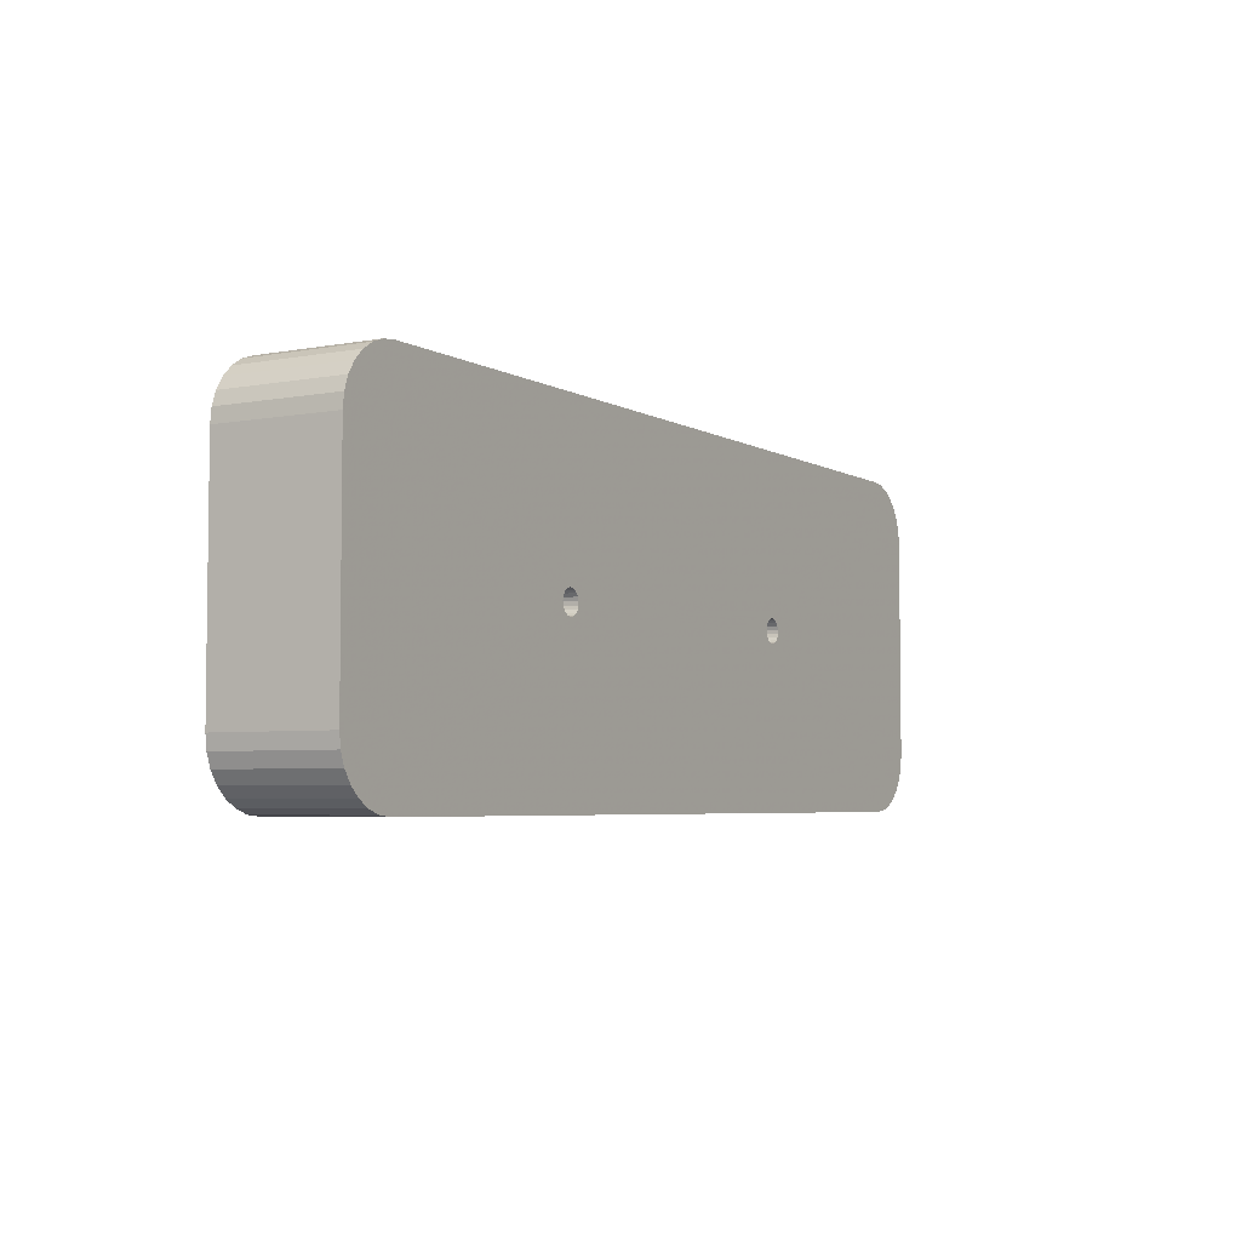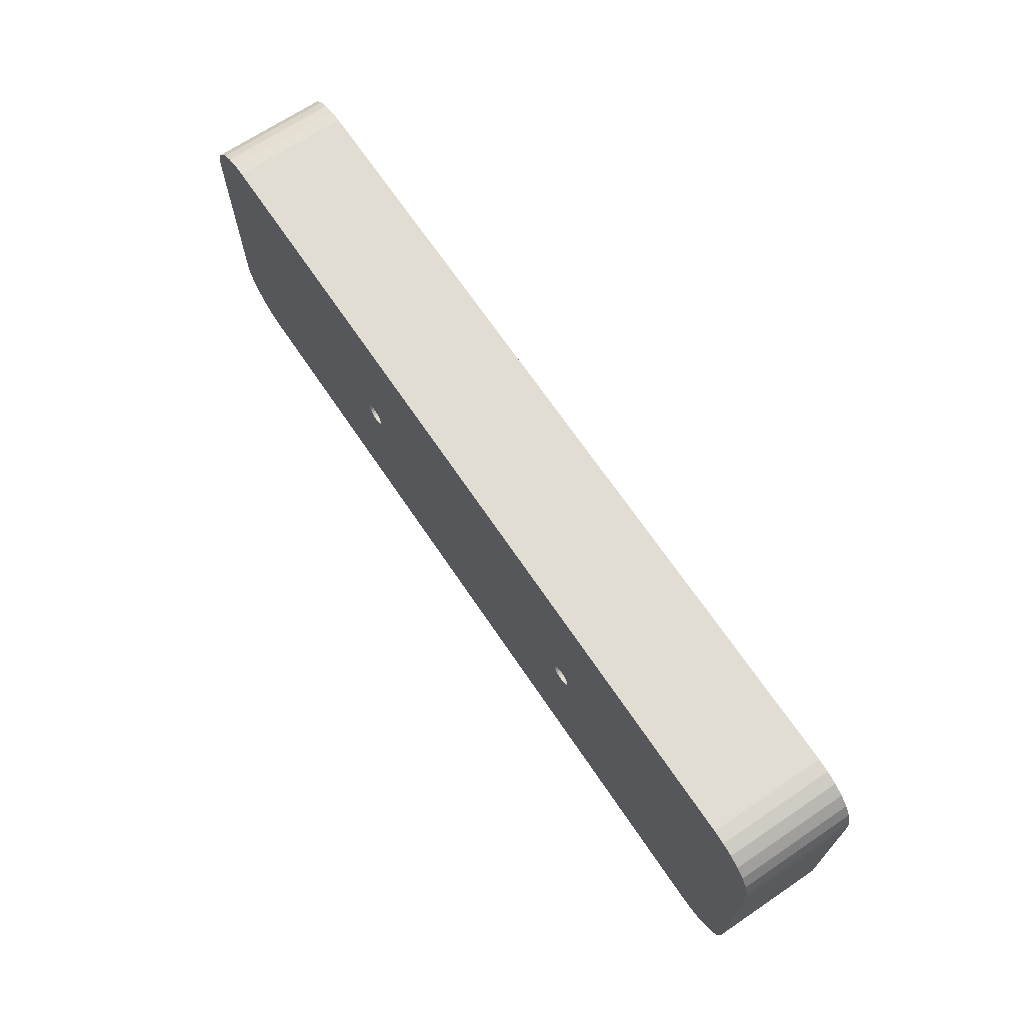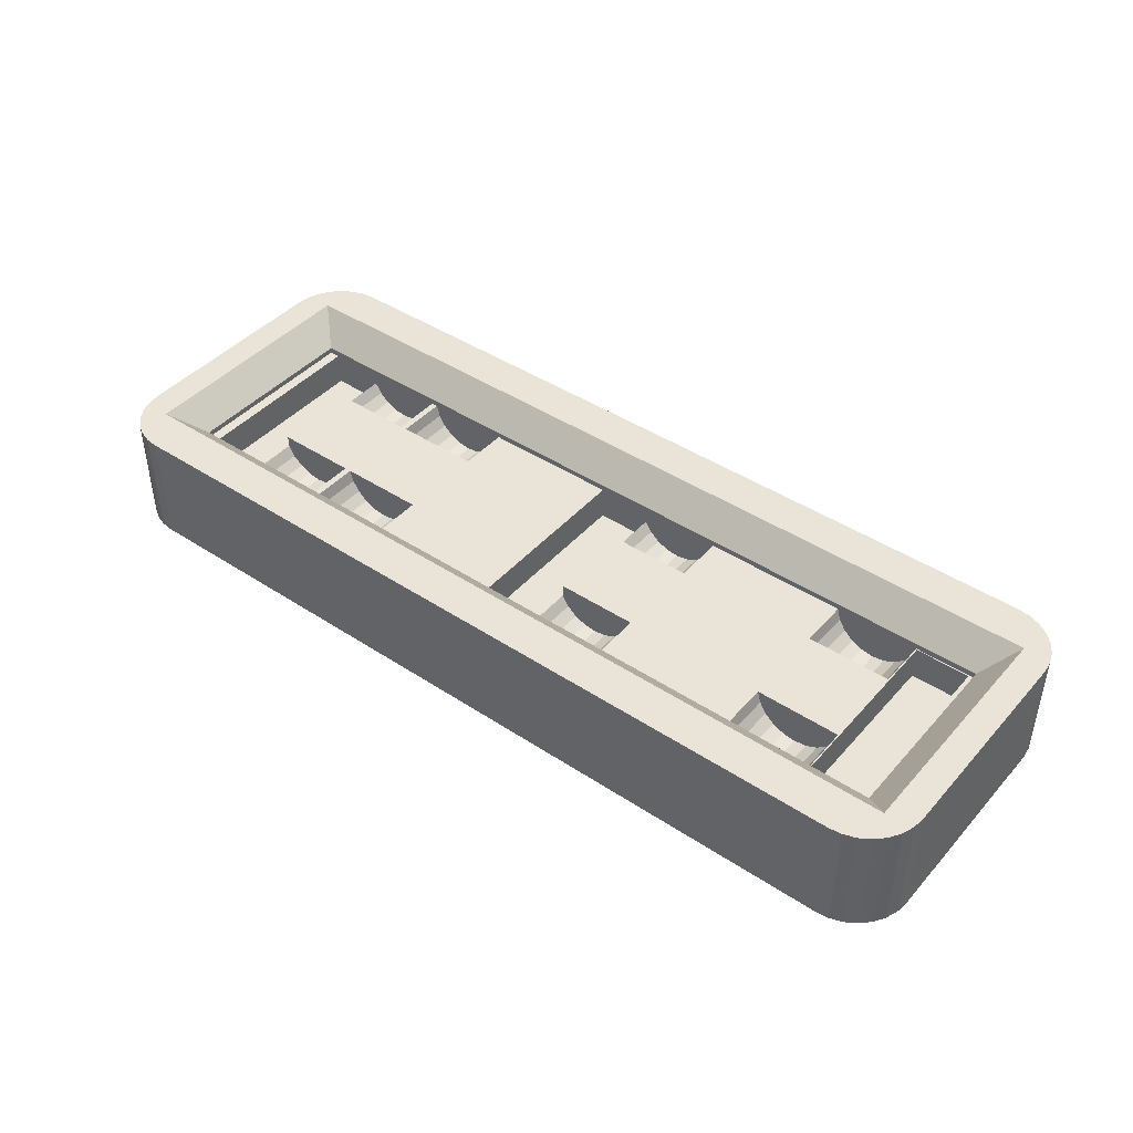
<metadata>
{"format":"obj","ext":"obj","renderer":"f3d","projection":"perspective","resolution":1024,"background":"white","views":[{"elev":-4.6,"azim":-59.4,"up":"+Z"},{"elev":68.3,"azim":56.0,"up":"+Z"},{"elev":43.2,"azim":38.0,"up":"+Y"}]}
</metadata>
<code>
g WST_C
v -31.91 -10 27.91
v -31.65 -10 27.37
v -31.25 -10 26.94
v -30.73 -10 26.64
v -30.15 -10 26.51
v -29.55 -10 26.55
v -29 -10 26.77
v -28.53 -10 27.14
v -28.2 -10 27.63
v -28.02 -10 28.2
v -28.02 -10 28.8
v -28.2 -10 29.37
v -28.53 -10 29.86
v -29 -10 30.23
v -29.55 -10 30.45
v -30.15 -10 30.49
v -30.73 -10 30.36
v -31.25 -10 30.06
v -31.65 -10 29.63
v -31.91 -10 29.09
v -32 -10 28.5
v -30 -10 28.5
v -32 -15 28.5
v -31.91 -15 27.91
v -31.65 -15 27.37
v -31.25 -15 26.94
v -30.73 -15 26.64
v -30.15 -15 26.51
v -29.55 -15 26.55
v -29 -15 26.77
v -28.53 -15 27.14
v -28.2 -15 27.63
v -28.02 -15 28.2
v -28.02 -15 28.8
v -28.2 -15 29.37
v -28.53 -15 29.86
v -29 -15 30.23
v -29.55 -15 30.45
v -30.15 -15 30.49
v -30.73 -15 30.36
v -31.25 -15 30.06
v -31.65 -15 29.63
v -31.91 -15 29.09
v -79.01 -15 51.34
v -79.75 -15 49.23
v -76.23 -15 54.82
v -77.82 -15 53.23
v -72.23 -15 56.75
v -74.34 -15 0.9903
v -72.23 -15 0.2507
v -77.82 -15 3.765
v -76.23 -15 2.182
v -80 -15 10
v -79.75 -15 7.775
v -74.34 -15 56.01
v -79.01 -15 5.661
v -70 -15 57
v -70 -15 0
v 28.35 -15 29.63
v 28.75 -15 30.06
v 29.27 -15 26.64
v 28.75 -15 26.94
v -80 -15 47
v 28.09 -15 29.09
v 28.35 -15 27.37
v 31.8 -15 29.37
v 72.23 -15 56.75
v 70 -15 57
v 79.01 -15 51.34
v 77.82 -15 53.23
v 29.85 -15 30.49
v 30.45 -15 30.45
v 29.27 -15 30.36
v 28 -15 28.5
v 28.09 -15 27.91
v 70 -15 0
v 29.85 -15 26.51
v 31.8 -15 27.63
v 76.23 -15 2.182
v 77.82 -15 3.765
v 31.47 -15 27.14
v 74.34 -15 56.01
v 76.23 -15 54.82
v 30.45 -15 26.55
v 74.34 -15 0.9903
v 72.23 -15 0.2507
v 31.98 -15 28.8
v 80 -15 47
v 79.75 -15 7.775
v 80 -15 10
v 79.75 -15 49.23
v 31 -15 30.23
v 31.47 -15 29.86
v 31 -15 26.77
v 79.01 -15 5.661
v 31.98 -15 28.2
v 70 5 0
v -70 5 0
v 70 5 57
v -70 5 57
v 80 5 10
v 80 5 47
v -80 5 47
v -80 5 10
v 79.75 5 49.23
v 79.01 5 51.34
v 77.82 5 53.23
v 76.23 5 54.82
v 74.34 5 56.01
v 72.23 5 56.75
v -79.75 5 49.23
v -79.01 5 51.34
v -77.82 5 53.23
v -76.23 5 54.82
v -74.34 5 56.01
v -72.23 5 56.75
v -79.75 5 7.775
v -79.01 5 5.661
v -77.82 5 3.765
v -76.23 5 2.182
v -74.34 5 0.9903
v -72.23 5 0.2507
v 79.75 5 7.775
v 79.01 5 5.661
v 77.82 5 3.765
v 76.23 5 2.182
v 74.34 5 0.9903
v 72.23 5 0.2507
v 28.09 -10 27.91
v 28 -10 28.5
v 28.35 -10 27.37
v 28.75 -10 26.94
v 29.27 -10 26.64
v 29.85 -10 26.51
v 30.45 -10 26.55
v 31 -10 26.77
v 31.47 -10 27.14
v 31.8 -10 27.63
v 31.98 -10 28.2
v 31.98 -10 28.8
v 31.8 -10 29.37
v 31.47 -10 29.86
v 31 -10 30.23
v 30.45 -10 30.45
v 29.85 -10 30.49
v 29.27 -10 30.36
v 28.75 -10 30.06
v 28.35 -10 29.63
v 28.09 -10 29.09
v 30 -10 28.5
v 75 5 7.3
v 75 5 49.7
v -75 5 7.3
v -75 5 49.7
v -70 0 12.3
v 70 0 12.3
v -70 0 44.7
v 70 0 44.7
v -70 -1 44.7
v -70 -1 12.3
v 70 -1 12.3
v 70 -1 44.7
v -68.15 -1 44.7
v -68.15 -1 12.3
v -68.15 -7 12.3
v -68.15 -7 44.7
v -58.65 -7 12.3
v -58.65 -7 44.7
v -58.65 -3.054 36
v -58.65 -3.054 21
v -58.65 -1 21
v -58.65 -1 36
v -58.65 -3.054 44.7
v -58.65 -3.054 12.3
v -57.5 -4.872 12.3
v -55.89 -6.289 12.3
v -57.5 -4.872 21
v -53.93 -7.19 12.3
v -55.89 -6.289 21
v -51.81 -7.5 12.3
v -53.93 -7.19 21
v -49.68 -7.194 12.3
v -51.81 -7.5 21
v -47.73 -6.297 12.3
v -49.68 -7.194 21
v -46.11 -4.883 12.3
v -47.73 -6.297 21
v -44.96 -3.067 12.3
v -46.11 -4.883 21
v -44.37 -1 12.3
v -44.96 -3.067 21
v -44.37 -1 21
v -44.96 -3.067 44.7
v -44.37 -1 44.7
v -44.37 -1 36
v -46.11 -4.883 44.7
v -44.96 -3.067 36
v -47.73 -6.297 44.7
v -46.11 -4.883 36
v -49.68 -7.194 44.7
v -47.73 -6.297 36
v -51.81 -7.5 44.7
v -49.68 -7.194 36
v -53.93 -7.19 44.7
v -51.81 -7.5 36
v -55.89 -6.289 44.7
v -53.93 -7.19 36
v -57.5 -4.872 44.7
v -55.89 -6.289 36
v -57.5 -4.872 36
v -28.37 -1 21
v -43.23 -1 21
v -43.23 -1 36
v -4.45 -1 44.7
v -28.37 -1 36
v -43.23 -1 44.7
v -43.23 -1 12.3
v -28.37 -1 44.7
v -4.45 -1 12.3
v -28.37 -1 12.3
v -42.64 -3.066 12.3
v -41.49 -4.881 12.3
v -42.64 -3.066 21
v -39.88 -6.295 12.3
v -41.49 -4.881 21
v -37.93 -7.192 12.3
v -39.88 -6.295 21
v -35.8 -7.5 12.3
v -37.93 -7.192 21
v -33.67 -7.192 12.3
v -35.8 -7.5 21
v -31.72 -6.295 12.3
v -33.67 -7.192 21
v -30.11 -4.881 12.3
v -31.72 -6.295 21
v -28.96 -3.066 12.3
v -30.11 -4.881 21
v -28.96 -3.066 21
v -28.96 -3.066 44.7
v -30.11 -4.881 44.7
v -28.96 -3.066 36
v -31.72 -6.295 44.7
v -30.11 -4.881 36
v -33.67 -7.192 44.7
v -31.72 -6.295 36
v -35.8 -7.5 44.7
v -33.67 -7.192 36
v -37.93 -7.192 44.7
v -35.8 -7.5 36
v -39.88 -6.295 44.7
v -37.93 -7.192 36
v -41.49 -4.881 44.7
v -39.88 -6.295 36
v -42.64 -3.066 44.7
v -41.49 -4.881 36
v -42.64 -3.066 36
v -4.45 -7 12.3
v -4.45 -7 44.7
v 5.05 -7 12.3
v 5.05 -7 44.7
v 17.53 -4.843 44.7
v 14.02 -7.163 44.7
v 11.92 -7.499 44.7
v 19.23 -1 44.7
v 9.818 -7.233 44.7
v 7.87 -6.388 44.7
v 15.94 -6.254 44.7
v 46.11 -4.881 44.7
v 51.8 -7.5 44.7
v 49.67 -7.192 44.7
v 6.237 -5.03 44.7
v 18.65 -3.043 44.7
v 47.72 -6.295 44.7
v 44.96 -3.066 44.7
v 55.88 -6.295 44.7
v 53.93 -7.192 44.7
v 58.64 -3.066 44.7
v 57.49 -4.881 44.7
v 59.23 -1 44.7
v 5.05 -3.269 44.7
v 44.37 -1 44.7
v 19.23 -1 36
v 18.65 -3.043 36
v 17.53 -4.843 36
v 15.94 -6.254 36
v 14.02 -7.163 36
v 11.92 -7.499 36
v 9.818 -7.233 36
v 7.87 -6.388 36
v 6.237 -5.03 36
v 5.05 -3.269 36
v 5.05 -1 36
v 59.23 -1 36
v 58.64 -3.066 36
v 57.49 -4.881 36
v 55.88 -6.295 36
v 53.93 -7.192 36
v 51.8 -7.5 36
v 49.67 -7.192 36
v 47.72 -6.295 36
v 46.11 -4.881 36
v 44.96 -3.066 36
v 44.37 -1 36
v 58.64 -3.066 12.3
v 47.72 -6.295 12.3
v 49.67 -7.192 12.3
v 53.93 -7.192 12.3
v 55.88 -6.295 12.3
v 51.8 -7.5 12.3
v 7.87 -6.388 12.3
v 14.02 -7.163 12.3
v 15.94 -6.254 12.3
v 9.818 -7.233 12.3
v 11.92 -7.499 12.3
v 44.96 -3.066 12.3
v 46.11 -4.881 12.3
v 6.237 -5.03 12.3
v 17.53 -4.843 12.3
v 18.65 -3.043 12.3
v 44.37 -1 12.3
v 59.23 -1 12.3
v 57.49 -4.881 12.3
v 19.23 -1 12.3
v 5.05 -3.269 12.3
v 5.05 -3.269 21
v 5.05 -1 21
v 6.237 -5.03 21
v 7.87 -6.388 21
v 9.818 -7.233 21
v 11.92 -7.499 21
v 14.02 -7.163 21
v 15.94 -6.254 21
v 17.53 -4.843 21
v 18.65 -3.043 21
v 19.23 -1 21
v 44.37 -1 21
v 44.96 -3.066 21
v 46.11 -4.881 21
v 47.72 -6.295 21
v 49.67 -7.192 21
v 51.8 -7.5 21
v 53.93 -7.192 21
v 55.88 -6.295 21
v 57.49 -4.881 21
v 58.64 -3.066 21
v 59.23 -1 21
v 59.45 -1 44.5
v 68.95 -1 44.5
v 68.95 -1 12.5
v 59.45 -1 12.5
v 59.45 -7 12.5
v 68.95 -7 12.5
v 59.45 -7 44.5
v 68.95 -7 44.5
f 22 1 2
f 2 3 22
f 3 4 22
f 4 5 22
f 5 6 22
f 6 7 22
f 7 8 22
f 8 9 22
f 9 10 22
f 10 11 22
f 11 12 22
f 12 13 22
f 13 14 22
f 14 15 22
f 15 16 22
f 16 17 22
f 17 18 22
f 18 19 22
f 19 20 22
f 20 21 22
f 21 1 22
f 1 21 23
f 2 1 24
f 3 2 25
f 4 3 26
f 5 4 27
f 6 5 28
f 7 6 29
f 8 7 30
f 9 8 31
f 10 9 32
f 11 10 33
f 12 11 34
f 13 12 35
f 14 13 36
f 15 14 37
f 16 15 38
f 17 16 39
f 18 17 40
f 19 18 41
f 20 19 42
f 21 20 43
f 43 23 21
f 42 43 20
f 41 42 19
f 40 41 18
f 39 40 17
f 38 39 16
f 37 38 15
f 36 37 14
f 35 36 13
f 34 35 12
f 33 34 11
f 32 33 10
f 31 32 9
f 30 31 8
f 29 30 7
f 28 29 6
f 27 28 5
f 26 27 4
f 25 26 3
f 24 25 2
f 23 24 1
f 43 44 45
f 43 46 47
f 43 42 48
f 24 49 50
f 24 51 52
f 24 53 54
f 47 44 43
f 48 55 43
f 52 49 24
f 54 56 24
f 42 41 57
f 55 46 43
f 56 51 24
f 25 50 58
f 35 59 60
f 35 61 62
f 45 63 43
f 58 26 25
f 35 64 59
f 62 65 35
f 57 39 38
f 57 48 42
f 58 27 26
f 66 67 68
f 66 69 70
f 68 71 72
f 68 35 73
f 35 74 64
f 65 75 35
f 68 37 36
f 38 68 57
f 41 40 57
f 63 53 23
f 50 25 24
f 58 76 29
f 76 31 30
f 32 76 77
f 78 79 80
f 78 81 76
f 66 82 67
f 70 83 66
f 73 71 68
f 75 74 35
f 38 37 68
f 23 43 63
f 58 28 27
f 30 29 76
f 76 84 77
f 78 85 79
f 76 86 78
f 66 87 88
f 83 82 66
f 60 73 35
f 34 77 61
f 40 39 57
f 29 28 58
f 77 34 33
f 86 85 78
f 78 89 90
f 88 91 66
f 68 92 93
f 61 35 34
f 72 92 68
f 24 23 53
f 76 94 84
f 80 95 78
f 78 95 89
f 68 93 66
f 36 35 68
f 77 33 32
f 90 96 78
f 81 94 76
f 32 31 76
f 90 88 87
f 87 96 90
f 91 69 66
f 97 76 58
f 58 98 97
f 99 100 57
f 57 68 99
f 90 101 102
f 102 88 90
f 103 104 53
f 53 63 103
f 88 102 105
f 91 105 106
f 69 106 107
f 70 107 108
f 83 108 109
f 82 109 110
f 67 110 99
f 99 68 67
f 110 67 82
f 109 82 83
f 108 83 70
f 107 70 69
f 106 69 91
f 105 91 88
f 103 63 45
f 111 45 44
f 112 44 47
f 113 47 46
f 114 46 55
f 115 55 48
f 116 48 57
f 57 100 116
f 48 116 115
f 55 115 114
f 46 114 113
f 47 113 112
f 44 112 111
f 45 111 103
f 53 104 117
f 54 117 118
f 56 118 119
f 51 119 120
f 52 120 121
f 49 121 122
f 50 122 98
f 98 58 50
f 122 50 49
f 121 49 52
f 120 52 51
f 119 51 56
f 118 56 54
f 117 54 53
f 101 90 89
f 123 89 95
f 124 95 80
f 125 80 79
f 126 79 85
f 127 85 86
f 128 86 76
f 76 97 128
f 86 128 127
f 85 127 126
f 79 126 125
f 80 125 124
f 95 124 123
f 89 123 101
f 129 130 74
f 131 129 75
f 132 131 65
f 133 132 62
f 134 133 61
f 135 134 77
f 136 135 84
f 137 136 94
f 138 137 81
f 139 138 78
f 140 139 96
f 141 140 87
f 142 141 66
f 143 142 93
f 144 143 92
f 145 144 72
f 146 145 71
f 147 146 73
f 148 147 60
f 149 148 59
f 130 149 64
f 64 74 130
f 59 64 149
f 60 59 148
f 73 60 147
f 71 73 146
f 72 71 145
f 92 72 144
f 93 92 143
f 66 93 142
f 87 66 141
f 96 87 140
f 78 96 139
f 81 78 138
f 94 81 137
f 84 94 136
f 77 84 135
f 61 77 134
f 62 61 133
f 65 62 132
f 75 65 131
f 74 75 129
f 150 129 131
f 131 132 150
f 132 133 150
f 133 134 150
f 134 135 150
f 135 136 150
f 136 137 150
f 137 138 150
f 138 139 150
f 139 140 150
f 140 141 150
f 141 142 150
f 142 143 150
f 143 144 150
f 144 145 150
f 145 146 150
f 146 147 150
f 147 148 150
f 148 149 150
f 149 130 150
f 130 129 150
f 151 123 124
f 151 127 128
f 151 125 126
f 151 101 123
f 151 152 102
f 152 106 105
f 153 121 120
f 153 98 122
f 153 151 97
f 126 127 151
f 154 103 111
f 152 109 108
f 152 99 110
f 154 114 115
f 102 101 151
f 152 107 106
f 122 121 153
f 128 97 151
f 111 112 154
f 154 153 104
f 153 118 117
f 110 109 152
f 152 154 100
f 115 116 154
f 105 102 152
f 97 98 153
f 104 103 154
f 153 119 118
f 100 99 152
f 154 113 114
f 120 119 153
f 117 104 153
f 116 100 154
f 112 113 154
f 124 125 151
f 108 107 152
f 153 155 156
f 156 151 153
f 154 157 155
f 155 153 154
f 152 151 156
f 156 158 152
f 152 158 157
f 157 154 152
f 159 160 155
f 155 157 159
f 158 156 161
f 161 162 158
f 160 159 163
f 163 164 160
f 165 164 163
f 163 166 165
f 167 165 166
f 166 168 167
f 167 169 170
f 171 170 169
f 169 172 171
f 168 173 169
f 169 167 168
f 170 174 167
f 175 174 170
f 176 175 177
f 178 176 179
f 180 178 181
f 182 180 183
f 184 182 185
f 186 184 187
f 188 186 189
f 190 188 191
f 191 192 190
f 189 191 188
f 187 189 186
f 185 187 184
f 183 185 182
f 181 183 180
f 179 181 178
f 177 179 176
f 170 177 175
f 193 194 195
f 196 193 197
f 198 196 199
f 200 198 201
f 202 200 203
f 204 202 205
f 206 204 207
f 208 206 209
f 173 208 210
f 210 169 173
f 209 210 208
f 207 209 206
f 205 207 204
f 203 205 202
f 201 203 200
f 199 201 198
f 197 199 196
f 195 197 193
f 177 185 183
f 185 177 170
f 183 181 177
f 171 191 189
f 181 179 177
f 189 187 171
f 187 185 171
f 171 192 191
f 170 171 185
f 199 205 203
f 199 207 205
f 199 210 209
f 209 207 199
f 199 172 169
f 172 199 197
f 169 210 199
f 203 201 199
f 197 195 172
f 211 212 213
f 212 195 213
f 214 211 215
f 212 172 195
f 172 212 192
f 190 192 212
f 213 215 211
f 195 194 216
f 212 217 190
f 216 213 195
f 215 218 214
f 219 220 211
f 211 214 219
f 192 171 172
f 221 217 212
f 222 221 223
f 224 222 225
f 226 224 227
f 228 226 229
f 230 228 231
f 232 230 233
f 234 232 235
f 236 234 237
f 220 236 238
f 238 211 220
f 237 238 236
f 235 237 234
f 233 235 232
f 231 233 230
f 229 231 228
f 227 229 226
f 225 227 224
f 223 225 222
f 212 223 221
f 239 218 215
f 240 239 241
f 242 240 243
f 244 242 245
f 246 244 247
f 248 246 249
f 250 248 251
f 252 250 253
f 254 252 255
f 216 254 256
f 256 213 216
f 255 256 254
f 253 255 252
f 251 253 250
f 249 251 248
f 247 249 246
f 245 247 244
f 243 245 242
f 241 243 240
f 215 241 239
f 237 231 229
f 237 235 233
f 238 225 223
f 233 231 237
f 238 227 225
f 227 238 237
f 229 227 237
f 212 211 238
f 223 212 238
f 255 247 245
f 255 249 247
f 255 253 251
f 251 249 255
f 256 243 241
f 243 256 255
f 245 243 255
f 215 213 256
f 241 215 256
f 257 219 214
f 214 258 257
f 259 257 258
f 258 260 259
f 200 204 206
f 261 262 263
f 200 202 204
f 157 264 214
f 261 265 266
f 261 267 262
f 246 240 242
f 268 269 270
f 206 208 200
f 173 196 198
f 214 218 157
f 218 216 157
f 263 265 261
f 271 264 272
f 239 250 252
f 246 239 240
f 270 273 268
f 274 275 276
f 274 277 278
f 198 200 173
f 173 194 193
f 272 261 271
f 239 248 250
f 242 244 246
f 276 269 274
f 274 279 277
f 193 196 173
f 264 280 214
f 266 271 261
f 246 248 239
f 278 275 274
f 208 173 200
f 271 280 264
f 254 218 239
f 157 279 281
f 268 274 269
f 216 194 157
f 252 254 239
f 274 281 279
f 158 162 279
f 254 216 218
f 279 157 158
f 157 173 163
f 166 163 173
f 258 214 280
f 281 264 157
f 173 168 166
f 173 157 194
f 280 260 258
f 163 159 157
f 272 264 282
f 261 272 283
f 267 261 284
f 262 267 285
f 263 262 286
f 265 263 287
f 266 265 288
f 271 266 289
f 280 271 290
f 290 291 280
f 289 290 271
f 288 289 266
f 287 288 265
f 286 287 263
f 285 286 262
f 284 285 267
f 283 284 261
f 282 283 272
f 292 286 285
f 292 287 286
f 292 289 288
f 292 291 290
f 285 284 292
f 290 289 292
f 288 287 292
f 284 283 292
f 283 282 292
f 277 279 293
f 278 277 294
f 275 278 295
f 276 275 296
f 269 276 297
f 270 269 298
f 273 270 299
f 268 273 300
f 274 268 301
f 281 274 302
f 302 303 281
f 301 302 274
f 300 301 268
f 299 300 273
f 298 299 270
f 297 298 269
f 296 297 276
f 295 296 275
f 294 295 278
f 293 294 277
f 301 298 297
f 301 300 299
f 302 296 295
f 299 298 301
f 295 294 302
f 296 302 301
f 297 296 301
f 293 303 302
f 294 293 302
f 175 184 186
f 304 305 306
f 175 182 184
f 175 178 180
f 304 307 308
f 306 309 304
f 310 311 312
f 310 313 314
f 234 228 230
f 186 188 175
f 175 176 178
f 309 307 304
f 304 315 316
f 314 311 310
f 230 232 234
f 236 224 226
f 236 221 222
f 180 182 175
f 316 305 304
f 317 318 319
f 318 317 310
f 226 228 236
f 236 217 221
f 190 174 175
f 304 320 315
f 312 318 310
f 155 220 219
f 222 224 236
f 155 190 217
f 190 155 174
f 156 320 321
f 308 322 304
f 323 324 317
f 219 323 155
f 234 236 228
f 188 190 175
f 304 321 320
f 156 155 323
f 219 324 323
f 217 220 155
f 323 320 156
f 236 220 217
f 319 323 317
f 257 259 324
f 165 167 174
f 155 160 164
f 324 219 257
f 164 174 155
f 174 164 165
f 321 161 156
f 259 291 325
f 326 325 291
f 291 292 326
f 260 280 291
f 291 259 260
f 325 324 259
f 317 324 325
f 310 317 327
f 313 310 328
f 314 313 329
f 311 314 330
f 312 311 331
f 318 312 332
f 319 318 333
f 323 319 334
f 334 335 323
f 333 334 319
f 332 333 318
f 331 332 312
f 330 331 311
f 329 330 314
f 328 329 313
f 327 328 310
f 325 327 317
f 327 330 329
f 327 332 331
f 332 327 325
f 331 330 327
f 329 328 327
f 326 334 333
f 333 332 326
f 326 335 334
f 325 326 332
f 315 320 336
f 316 315 337
f 305 316 338
f 306 305 339
f 309 306 340
f 307 309 341
f 308 307 342
f 322 308 343
f 304 322 344
f 321 304 345
f 345 346 321
f 344 345 304
f 343 344 322
f 342 343 308
f 341 342 307
f 340 341 309
f 339 340 306
f 338 339 305
f 337 338 316
f 336 337 315
f 344 341 340
f 344 343 342
f 345 338 337
f 342 341 344
f 345 339 338
f 339 345 344
f 340 339 344
f 336 346 345
f 337 336 345
f 292 282 335
f 347 346 293
f 279 162 348
f 282 336 335
f 348 347 279
f 303 293 346
f 335 326 292
f 323 335 336
f 346 336 303
f 264 281 303
f 162 161 349
f 321 350 349
f 336 320 323
f 303 336 264
f 349 161 321
f 350 321 346
f 293 279 347
f 346 347 350
f 349 348 162
f 282 264 336
f 351 352 349
f 349 350 351
f 353 347 348
f 348 354 353
f 351 350 347
f 347 353 351
f 354 348 349
f 349 352 354
f 352 351 353
f 353 354 352

</code>
